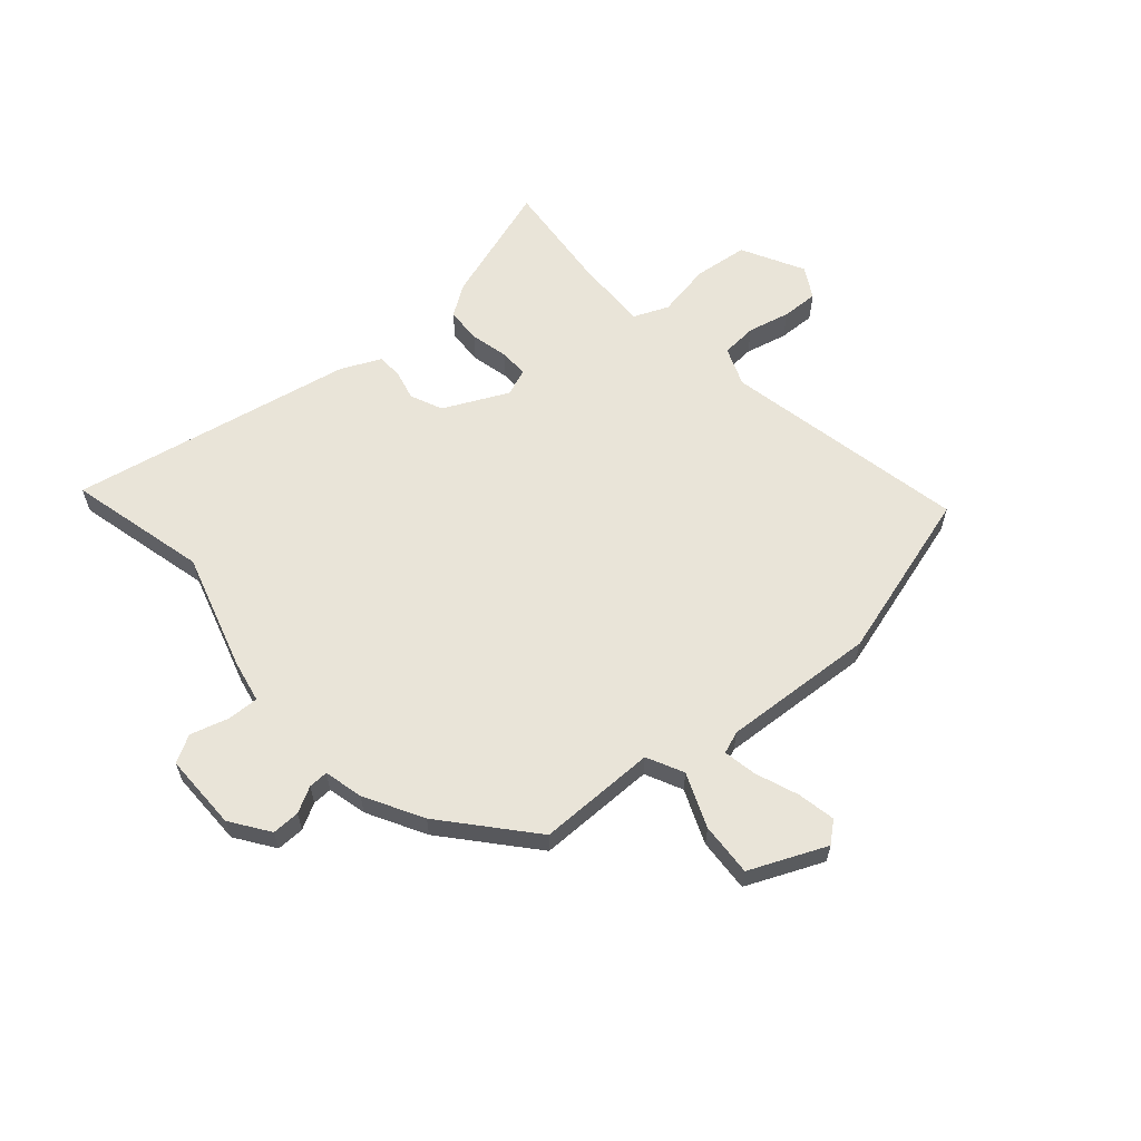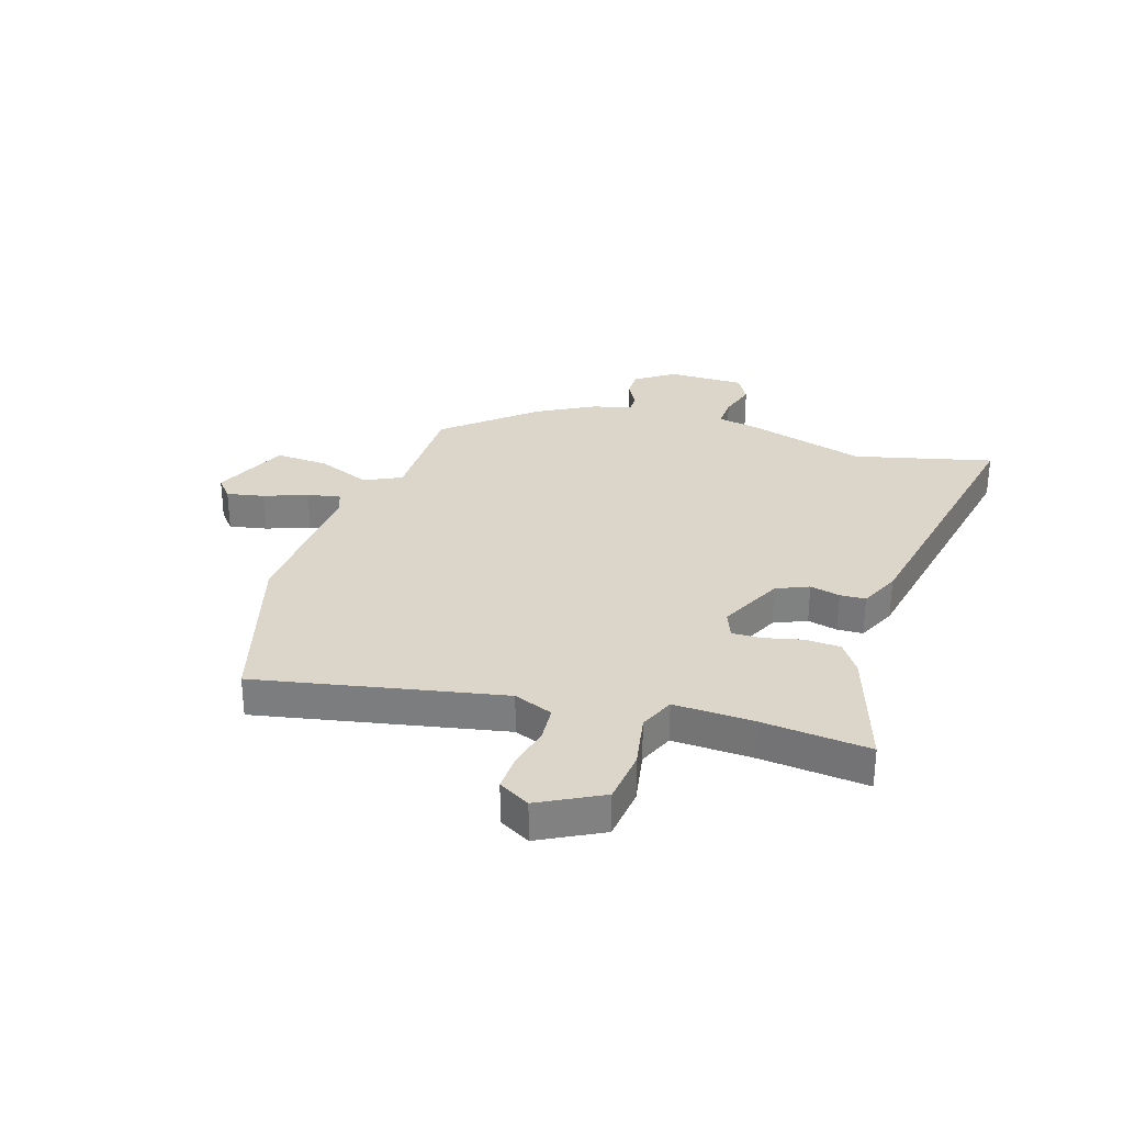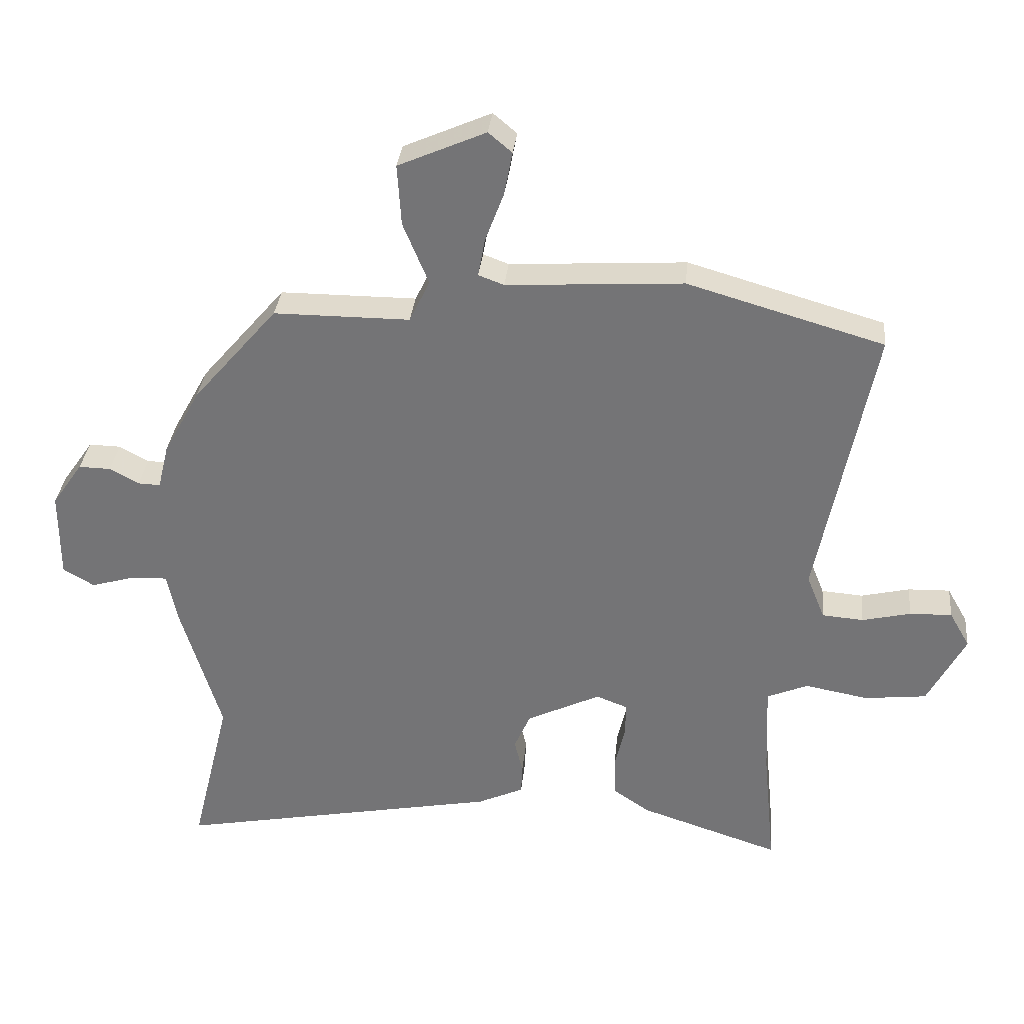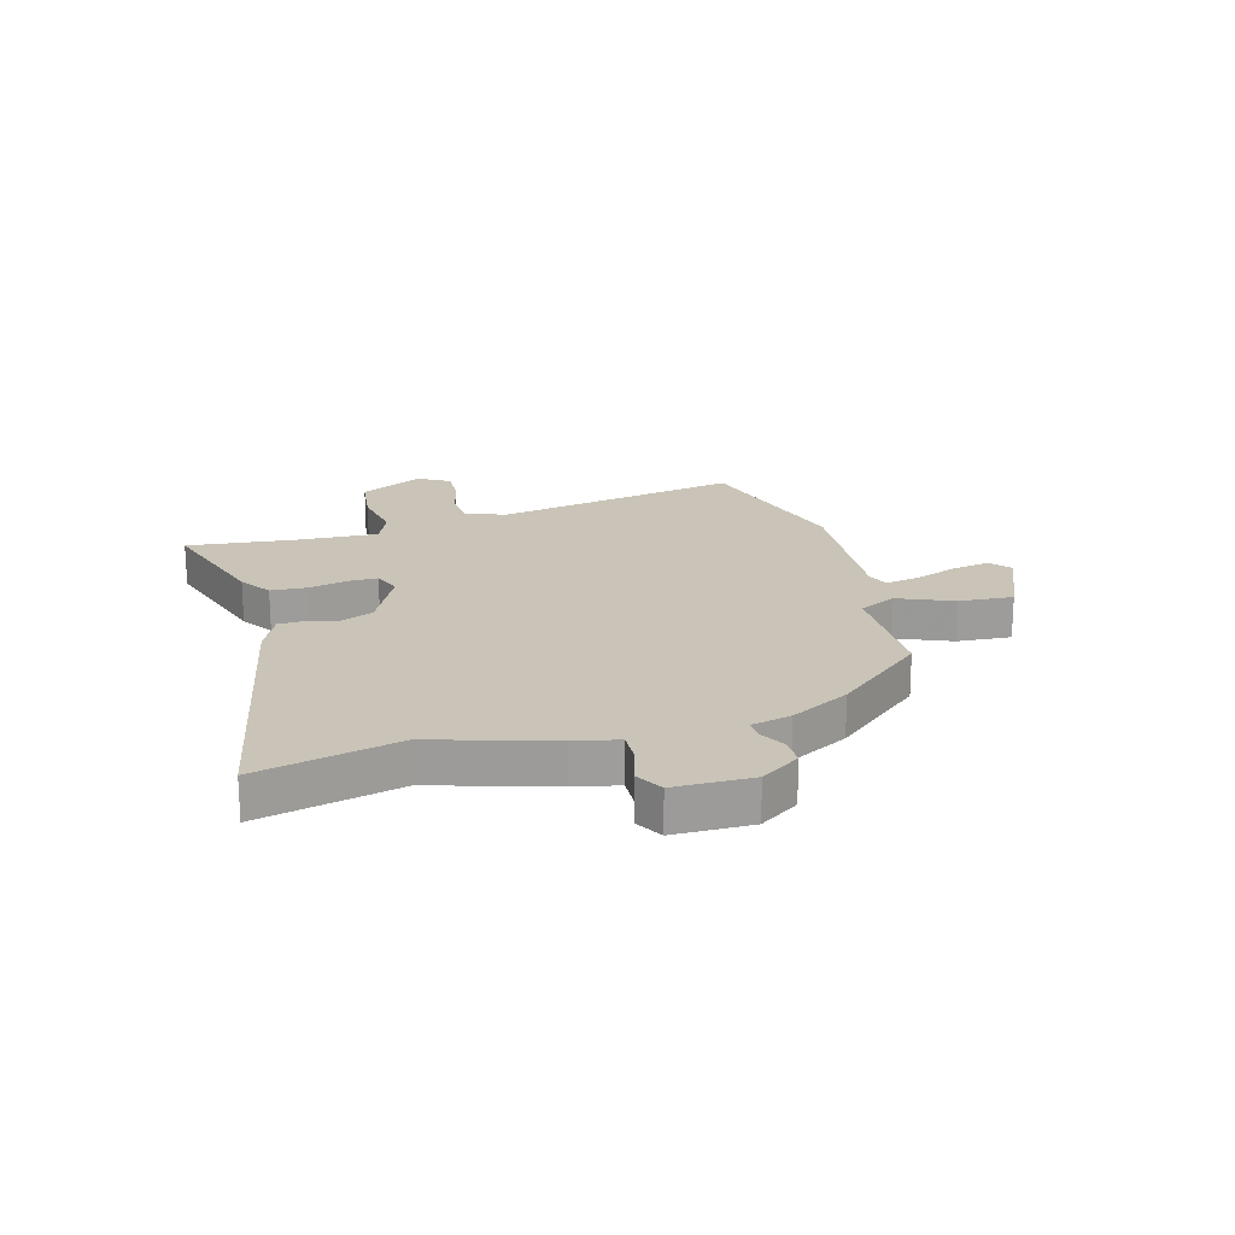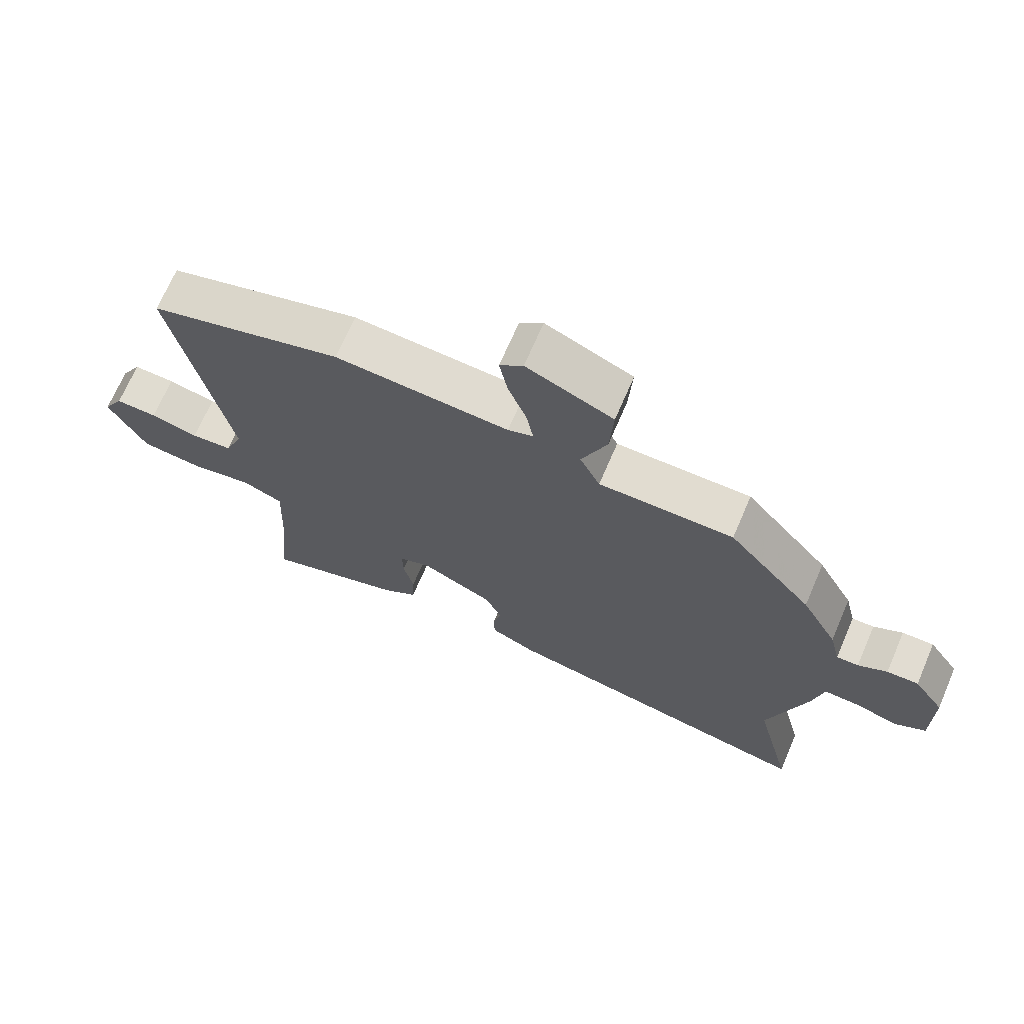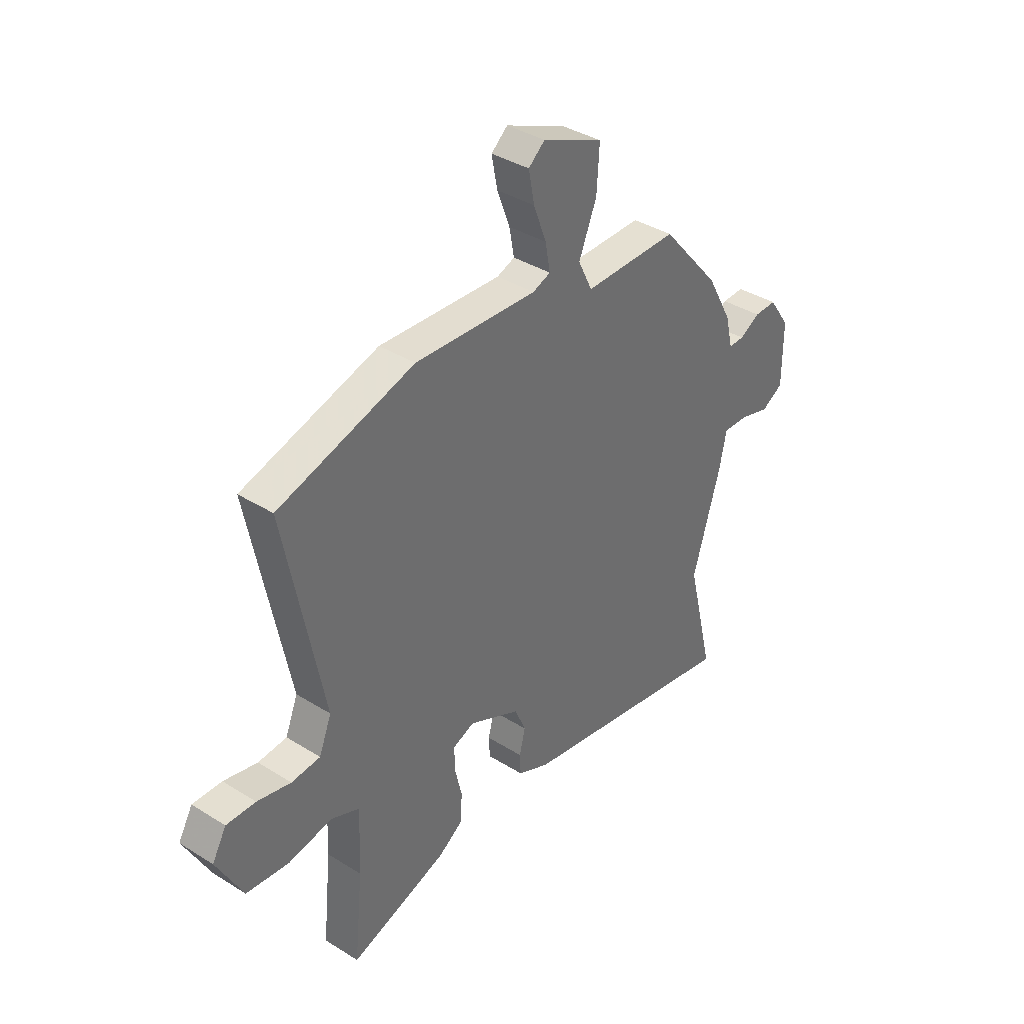
<metadata>
{"format":"obj","ext":"obj","renderer":"f3d","projection":"perspective","resolution":1024,"background":"white","views":[{"elev":60.7,"azim":-41.2,"up":"+Y"},{"elev":30.1,"azim":107.6,"up":"+Y"},{"elev":33.0,"azim":5.7,"up":"+Z"},{"elev":19.9,"azim":-105.3,"up":"+Y"},{"elev":69.4,"azim":-156.7,"up":"+Z"},{"elev":37.8,"azim":128.6,"up":"+Z"}]}
</metadata>
<code>
v 0.31 0.07 0.555
v 0.617 0.07 0.466
v 0.53 0.07 0.027
v 0.558 0.07 -0.043
v 0.623 0.07 -0.048
v 0.699 0.07 -0.03
v 0.765 0.07 -0.028
v 0.797 0.07 -0.084
v 0.738 0.07 -0.196
v 0.641 0.07 -0.207
v 0.542 0.07 -0.189
v 0.478 0.07 -0.216
v 0.484 0.07 -0.36
v 0.503 0.07 -0.552
v 0.283 0.07 -0.48
v 0.227 0.07 -0.442
v 0.224 0.07 -0.378
v 0.24 0.07 -0.31
v 0.241 0.07 -0.257
v 0.192 0.07 -0.238
v 0.076 0.07 -0.294
v 0.051 0.07 -0.352
v 0.064 0.07 -0.406
v 0.062 0.07 -0.452
v -0.01 0.07 -0.485
v -0.52 0.07 -0.583
v -0.459 0.07 -0.333
v -0.522 0.07 -0.123
v -0.538 0.07 -0.045
v -0.595 0.07 -0.047
v -0.663 0.07 -0.067
v -0.712 0.07 -0.039
v -0.712 0.07 0.099
v -0.664 0.07 0.168
v -0.614 0.07 0.167
v -0.568 0.07 0.142
v -0.533 0.07 0.141
v -0.516 0.07 0.211
v -0.459 0.07 0.315
v -0.326 0.07 0.47
v -0.113 0.07 0.47
v -0.081 0.07 0.536
v -0.121 0.07 0.633
v -0.127 0.07 0.729
v 0.01 0.07 0.789
v 0.047 0.07 0.758
v 0.034 0.07 0.69
v 0.005 0.07 0.613
v -0.006 0.07 0.553
v 0.034 0.07 0.538
v 0.31 0 0.555
v 0.617 0 0.466
v 0.53 0 0.027
v 0.558 0 -0.043
v 0.623 0 -0.048
v 0.699 0 -0.03
v 0.765 0 -0.028
v 0.797 0 -0.084
v 0.738 0 -0.196
v 0.641 0 -0.207
v 0.542 0 -0.189
v 0.478 0 -0.216
v 0.484 0 -0.36
v 0.503 0 -0.552
v 0.283 0 -0.48
v 0.227 0 -0.442
v 0.224 0 -0.378
v 0.24 0 -0.31
v 0.241 0 -0.257
v 0.192 0 -0.238
v 0.076 0 -0.294
v 0.051 0 -0.352
v 0.064 0 -0.406
v 0.062 0 -0.452
v -0.01 0 -0.485
v -0.52 0 -0.583
v -0.459 0 -0.333
v -0.522 0 -0.123
v -0.538 0 -0.045
v -0.595 0 -0.047
v -0.663 0 -0.067
v -0.712 0 -0.039
v -0.712 0 0.099
v -0.664 0 0.168
v -0.614 0 0.167
v -0.568 0 0.142
v -0.533 0 0.141
v -0.516 0 0.211
v -0.459 0 0.315
v -0.326 0 0.47
v -0.113 0 0.47
v -0.081 0 0.536
v -0.121 0 0.633
v -0.127 0 0.729
v 0.01 0 0.789
v 0.047 0 0.758
v 0.034 0 0.69
v 0.005 0 0.613
v -0.006 0 0.553
v 0.034 0 0.538
f 45 46 47 48
f 45 48 49
f 42 43 44 45
f 42 45 49
f 41 42 49 50
f 37 38 39 40
f 37 40 41
f 33 34 35 36
f 33 36 37
f 30 31 32 33
f 29 30 33 37
f 27 28 29 37
f 24 25 26 27
f 22 23 24 27
f 21 22 27 37
f 20 21 37 41
f 15 16 17 18
f 13 14 15 18
f 12 13 18 19
f 11 12 19 20
f 9 10 11
f 8 9 11
f 5 6 7 8
f 4 5 8 11
f 3 4 11 20
f 3 20 41 50
f 1 2 3 50
f 98 97 96 95
f 99 98 95
f 95 94 93 92
f 99 95 92
f 100 99 92 91
f 90 89 88 87
f 91 90 87
f 86 85 84 83
f 87 86 83
f 83 82 81 80
f 87 83 80 79
f 87 79 78 77
f 77 76 75 74
f 77 74 73 72
f 87 77 72 71
f 91 87 71 70
f 68 67 66 65
f 68 65 64 63
f 69 68 63 62
f 70 69 62 61
f 61 60 59
f 61 59 58
f 58 57 56 55
f 61 58 55 54
f 70 61 54 53
f 100 91 70 53
f 100 53 52 51
f 1 51 52 2
f 2 52 53 3
f 3 53 54 4
f 4 54 55 5
f 5 55 56 6
f 6 56 57 7
f 7 57 58 8
f 8 58 59 9
f 9 59 60 10
f 10 60 61 11
f 11 61 62 12
f 12 62 63 13
f 13 63 64 14
f 14 64 65 15
f 15 65 66 16
f 16 66 67 17
f 17 67 68 18
f 18 68 69 19
f 19 69 70 20
f 20 70 71 21
f 21 71 72 22
f 22 72 73 23
f 23 73 74 24
f 24 74 75 25
f 25 75 76 26
f 26 76 77 27
f 27 77 78 28
f 28 78 79 29
f 29 79 80 30
f 30 80 81 31
f 31 81 82 32
f 32 82 83 33
f 33 83 84 34
f 34 84 85 35
f 35 85 86 36
f 36 86 87 37
f 37 87 88 38
f 38 88 89 39
f 39 89 90 40
f 40 90 91 41
f 41 91 92 42
f 42 92 93 43
f 43 93 94 44
f 44 94 95 45
f 45 95 96 46
f 46 96 97 47
f 47 97 98 48
f 48 98 99 49
f 49 99 100 50
f 50 100 51 1

</code>
